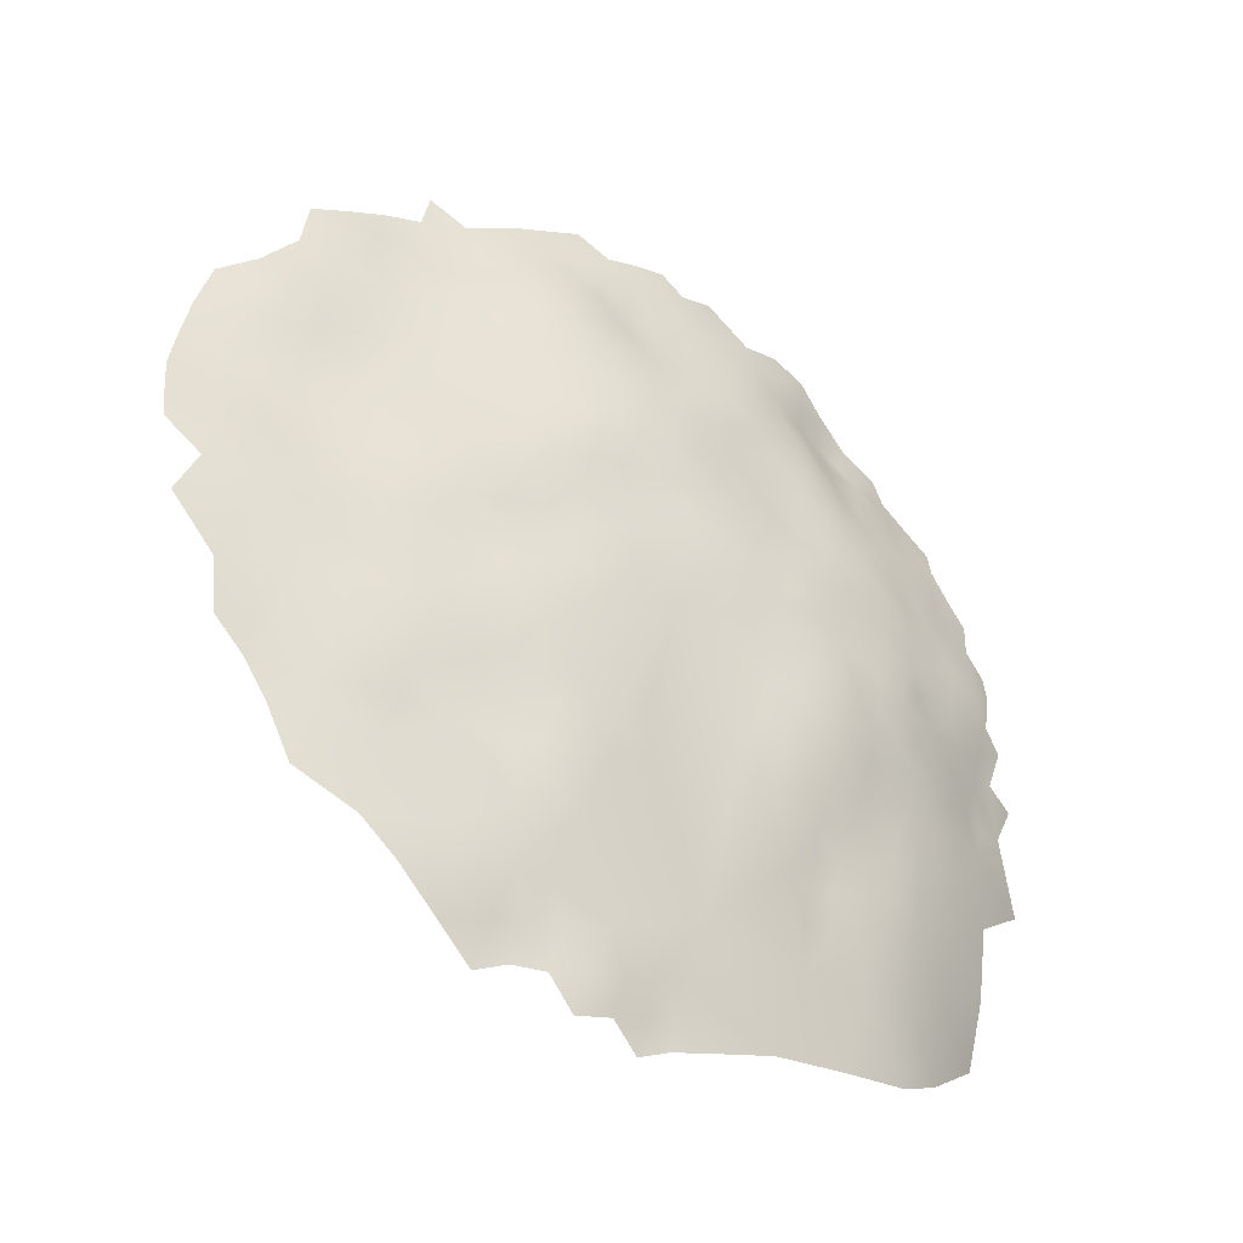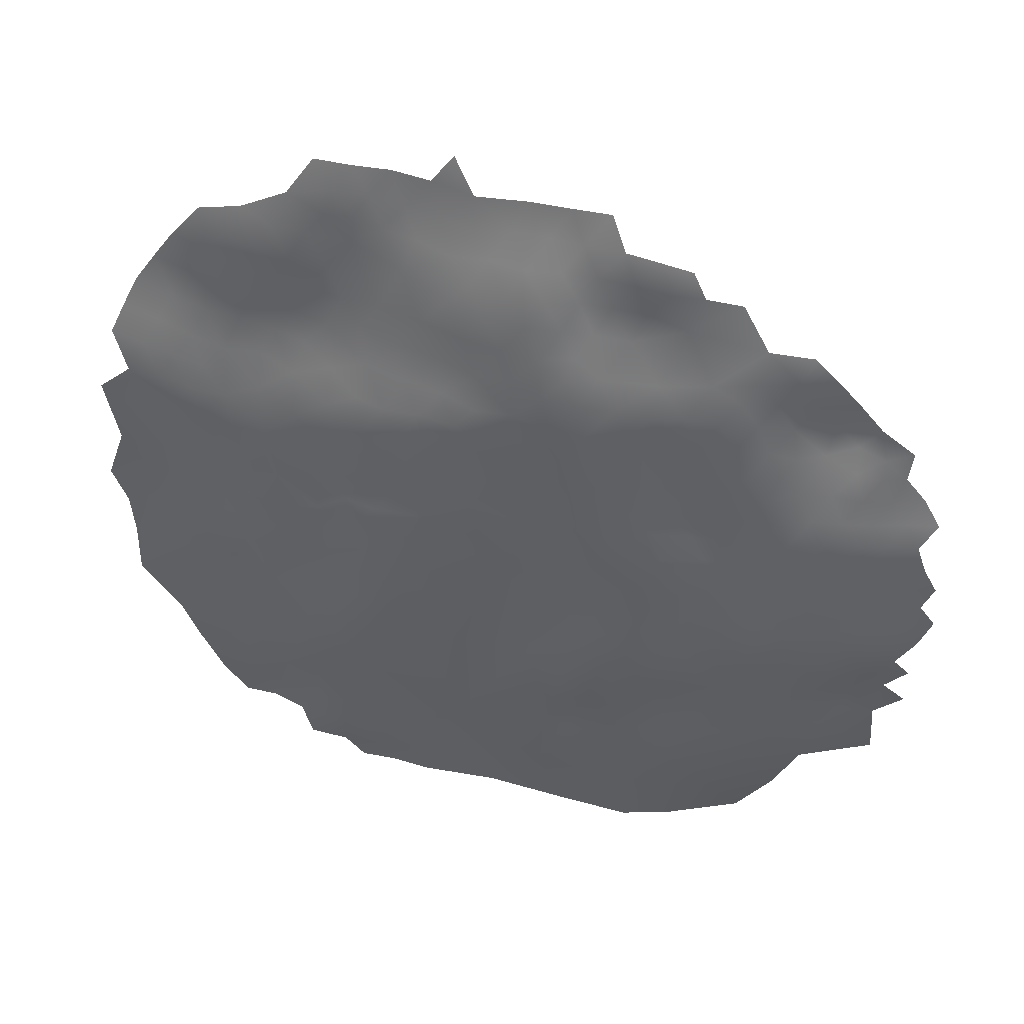
<metadata>
{"format":"obj","ext":"obj","renderer":"f3d","projection":"perspective","resolution":1024,"background":"white","views":[{"elev":-10.1,"azim":-144.8,"up":"+Y"},{"elev":64.4,"azim":-89.2,"up":"+Y"}]}
</metadata>
<code>
v -274.3 757.3 94.77
v -280.4 738.6 82.06
v -282.1 738.7 86.04
v -278.6 741.8 83.82
v -283.7 734.7 83.85
v -284.8 735.3 87.86
v -280.6 741.9 88.3
v -283.8 738.4 90.14
v -276.9 745.2 85.74
v -278.9 745.2 90.32
v -275.8 748.9 88.38
v -278 748.8 93.09
v -275.1 752.9 91.05
v -277.4 752.6 95.19
v -277 755.9 97.67
v -280 748.8 97.11
v -278.7 755.9 101.4
v -275.4 759.6 99.98
v -280.1 755.7 105.6
v -281.3 756 110.2
v -278.9 759.1 107.7
v -280.9 752.2 103.4
v -282.2 752.4 107.8
v -282.9 748.8 105.2
v -285 748.7 109.9
v -281.5 749 101.1
v -282.3 745.3 98.81
v -283.9 745.5 103.2
v -285.6 745.6 106.9
v -282.8 756.2 114.4
v -283.7 752.7 111.8
v -288.4 744 110.1
v -287.8 741.7 105.4
v -291.4 740 109.4
v -291.4 742.3 113.2
v -289 746.2 114.7
v -291.3 746.4 119.4
v -288.3 750.1 118.2
v -286.2 750.2 114.1
v -291.2 736.9 105.2
v -287.9 738.3 101
v -277.6 758.7 103.5
v -275.7 763 105.7
v -279.3 752.2 98.95
v -287.1 731.7 88.74
v -286.5 735 91.8
v -293.3 746.9 123.9
v -295.5 746.7 127.9
v -292.9 750.5 127.9
v -290.4 750.5 123.1
v -294.4 743.3 120.7
v -296 738.6 118.6
v -296.5 741.3 123.2
v -294.1 738.5 113.8
v -293 742.2 116.6
v -294.5 734.8 110.6
v -296.3 734.4 115.2
v -297.7 734.4 119.5
v -298.4 730.9 117.5
v -296.9 730.8 113.2
v -299.4 727.6 114.9
v -295.5 729.8 108.6
v -298 727.4 111.3
v -287.5 754 121.3
v -282.5 741.5 92.36
v -284.2 741.1 96.7
v -280.9 744.8 94.74
v -284.9 738.1 93.56
v -285.2 742.1 101.1
v -274.2 767.7 109.1
v -278.2 762.2 110.2
v -289.5 768.6 152.5
v -291.3 766 153.9
v -292.1 765.8 158.2
v -283.1 771.4 138.9
v -284.2 772 143.3
v -281.8 770.8 134
v -283.5 767.5 132
v -284.7 767.9 136.4
v -288.5 768.9 148.8
v -287.2 769 144.9
v -289.5 765.6 146.1
v -290.7 765.6 150.2
v -291.3 762.5 147.5
v -293 761.7 152.3
v -288.4 765.5 141.9
v -290.4 762.2 143.6
v -289.9 762.4 139.8
v -292.1 759 141.6
v -292.8 759 145.8
v -286 768.4 140.2
v -287.6 765.1 137.8
v -291.8 759.2 137.8
v -289.6 762 135.9
v -286.9 764.5 133.7
v -288.4 761.2 131.3
v -291 758.6 133.7
v -293.8 756.4 139.3
v -293.4 755.3 135.2
v -295.4 753.6 138.2
v -295.5 754.8 142.5
v -297.2 750.9 139.6
v -297.9 751.6 144.3
v -296.1 751.1 135.7
v -298.2 747.5 136.7
v -299.2 747.7 140.9
v -289.4 757.9 128.8
v -285.2 763.8 129.4
v -286.5 760.5 127.2
v -298.9 743.9 133.7
v -300.3 743.8 138
v -296.6 747.8 132
v -297.6 744.1 129.7
v -300.8 739.7 135.1
v -277 772.6 125.5
v -278 769.1 122.8
v -292 755.2 130.8
v -294.3 752.1 132.2
v -297.1 704.3 82.21
v -283.9 730.6 79.76
v -299.8 748.4 145.8
v -300.3 748.8 150.1
v -301.1 748.9 154.2
v -299.4 752.3 152.3
v -301.3 745.5 147.7
v -302 745.2 151.6
v -302.7 745.5 155.8
v -303.2 741.9 149.2
v -303.6 741.9 153.3
v -302.3 742.2 145
v -304.3 738.1 146
v -301.4 748.9 158.3
v -299.9 752.2 156.4
v -301.8 748.8 162.4
v -302.1 747.8 165.5
v -301.3 747.6 169.1
v -303.5 745.5 163.8
v -303.5 745.4 160.1
v -305 742.5 162.4
v -304.4 743.3 166.5
v -304.6 742 157.7
v -306.4 739.3 160.4
v -306.5 739.6 164.4
v -300 751.4 165.1
v -300.1 752.2 160.9
v -298.6 754.6 163
v -305.4 738.7 155.5
v -304.8 738.5 151.1
v -306.5 735.6 153.7
v -304.3 742.7 170.3
v -304.8 742.3 174
v -304.6 741.8 177.5
v -303.2 744.7 176
v -306.4 739.5 171.9
v -306.3 739 175.5
v -302.8 745.5 173
v -306.3 739.7 168.1
v -302.9 744.7 179
v -306.2 739.1 179.7
v -306.2 738.7 183.6
v -304.3 741.8 181.5
v -308 736.2 181.4
v -307.9 736.5 177.8
v -309.2 733 179.1
v -309.4 732.8 182.6
v -308.4 733 156
v -307.2 736.2 158.3
v -309.6 729.8 153.6
v -309.9 730.2 157.9
v -310.3 730.1 161.8
v -310.9 727.1 155.5
v -311.4 727.1 159.5
v -310.3 726.8 151.2
v -311.9 723.4 153.6
v -307.8 736.1 162.2
v -309.1 733 160.2
v -309.5 732.8 163.8
v -309.3 729 149.9
v -311 723.5 149
v -309.1 727.2 146.7
v -308 732.1 150.6
v -306.1 735.4 149.2
v -298.7 754.7 158.8
v -310.4 729.6 180.8
v -312.2 724.2 157.5
v -311.7 726.9 163.8
v -310.7 730.3 166
v -312.8 723.8 161.4
v -296.5 755.1 149.2
v -310.6 730.3 170.2
v -310.4 730.6 174
v -309.5 733.4 167.6
v -313.6 720.7 158.7
v -308.1 736.6 173.9
v -308 736.6 169.8
v -301.2 747.8 179.6
v -301.8 747.1 176.2
v -289.9 718.3 79.57
v -279 765.4 119.7
v -280.7 765.5 123.9
v -280.2 769.4 127.8
v -282.4 765.8 127.9
v -281.9 762.6 121.2
v -277.8 765.6 115.7
v -280.3 762.3 117.1
v -283.7 762.3 124.9
v -283.5 758.7 119.1
v -309.3 733.4 175.8
v -298.4 737.3 124.4
v -298 741.2 127.5
v -310.6 730 177.3
v -311.5 726.6 183
v -287.7 735.5 96.28
v -312.8 719.9 150.8
v -311.7 720.1 147.2
v -312 717.6 144.7
v -310.2 721.3 143.9
v -310.8 717.4 141.2
v -309.1 720.4 138.9
v -311.2 714.2 138.8
v -312.5 714.2 142.5
v -313.5 715 147.1
v -313 710.7 140.2
v -314.1 710.7 144.4
v -311.3 710.2 134.9
v -313.7 706.3 138.6
v -314.6 714.5 151.3
v -307.2 725.1 137.9
v -315.2 706.4 145.9
v -315.8 706.3 150.5
v -316.2 706.2 154.7
v -315.9 710 157.3
v -315.5 710.2 153.2
v -315 713.8 155.4
v -315 710.3 148.7
v -316.6 702.6 152.1
v -317.2 703 156.2
v -317.2 699 149.9
v -317.7 699.8 154.2
v -318.4 696.4 152.6
v -316.3 702.6 148
v -316.4 698.9 145.4
v -315.3 702.5 143
v -315.4 713.5 159.4
v -313.7 718 154.2
v -314.4 716.8 157.7
v -314.4 707.4 142.2
v -317.7 695.9 148.1
v -318.2 699.4 159
v -308.4 725 141.8
v -315 717.4 162.1
v -315.6 713.5 163.3
v -301.1 744.6 142.7
v -297.7 724.6 107.4
v -297.1 723.2 103.1
v -297.7 719.5 100.5
v -295.2 723.2 98.42
v -294.5 727.1 102.5
v -292.8 723.7 93.96
v -295.9 719.5 96.02
v -298 715.4 97.53
v -299.8 715.9 103
v -298.5 711.6 95.76
v -300.7 710.2 100.5
v -298.9 720.7 105.5
v -297.4 712.5 92.44
v -299.1 707.5 92.39
v -312.4 723.6 185
v -313 723.8 181.4
v -314 720.7 183.3
v -315.3 714.2 183.1
v -314.9 717.2 180.9
v -314.4 720.6 179
v -310.5 729.7 184.4
v -316.2 707.4 183.5
v -315 716.5 176.1
v -315 716.6 171.9
v -314.3 719.8 174
v -314.3 719.4 169.6
v -315.2 715.4 167.7
v -315.6 713.4 173.6
v -315.3 713.7 178.1
v -316.1 710 171.1
v -315.7 709.4 176
v -315.5 710.4 180.5
v -316.3 706.3 172.9
v -313.3 723.3 176.3
v -316.5 704.6 176
v -316.6 704.1 179.9
v -311.8 726.6 179.1
v -313.4 722.6 166.8
v -314.5 719.2 165.7
v -297.6 758 169.8
v -299.7 750.7 175.5
v -298.4 754.4 172.5
v -298.7 754.4 167.8
v -299 751 170.3
v -297.5 757.5 165.4
v -300.5 748.1 173
v -290.1 731.6 96.9
v -291.5 732.5 101.2
v -288.5 731.9 92.93
v -290.6 728.5 94.41
v -292.4 727.9 98.34
v -289.3 727.5 89.96
v -289.3 724.4 86.73
v -287.7 724.1 81.69
v -290.4 720.8 85.01
v -291.7 721.7 89.57
v -293.6 732.3 105.8
v -294.7 717.5 91.54
v -292.5 717.4 86.55
v -295.2 712.6 87.13
v -313.3 722.8 171.8
v -295.9 760.7 166.7
v -315.5 698.3 141.3
v -316.8 695.6 143.5
v -286.7 728.2 85.01
v -290.1 754.3 126.3
v -287.1 757.8 124.7
v -303 736.4 137.9
v -302.1 736.2 134.5
v -300.4 737.2 130.5
v -304.1 733 136.1
v -305.1 733.9 140.7
v -306.4 733.1 145.3
v -307.1 730 142.4
v -306 729.6 138.3
v -302.8 732.7 131.6
v -305.3 725.3 131.9
v -301.3 732.5 127
v -302.9 729.1 128
v -301.9 729.3 124.2
v -299.8 732.2 122.5
v -300.7 728.6 119.9
v -303.1 724.7 121.4
v -301.2 725.3 116.4
v -301.9 721 113.8
v -302.5 739.8 140.4
v -292 714.2 81.51
v -291.2 717.8 83.35
v -297.4 757.3 160.8
v -311.4 690.6 111.5
v -312.1 686.6 107.9
v -313.1 685.7 111.6
v -313.6 686.1 116.1
v -313.4 682.2 109.1
v -314.1 682.1 113.4
v -314.8 684.9 121
v -314.7 682.6 117.5
v -312.3 682.3 104.4
v -314.4 678.6 111.6
v -315.3 679.1 115.8
v -310 689.8 105.9
v -310.4 686.2 103.1
v -308.6 690.6 102.3
v -308.7 694.6 106
v -307.4 695.5 101.7
v -307.5 690.9 98.26
v -308.7 686.8 99.51
v -304.3 699.5 96.86
v -306.1 694.3 95.78
v -307.8 698.4 106.4
v -308.1 701.3 111.2
v -306 702.3 104.6
v -305.9 705.5 108.1
v -304.9 708.9 109.5
v -303.6 708.2 105.6
v -302.3 712.4 107.3
v -304.6 711.8 112
v -306 711.5 116
v -304.3 716.2 115.7
v -302.5 715.7 110.8
v -306.5 707.8 112.7
v -305.6 714.4 118.8
v -300.8 717.7 108
v -313.4 692.1 124.1
v -307.4 707.8 116.9
v -308.4 708.6 122.9
v -307 711.4 120.1
v -305.9 716.7 122.6
v -307.3 713.7 124.2
v -314.2 720.8 163.1
v -309.2 733.4 171.8
v -305.9 690.6 92.41
v -307.6 686.1 95.34
v -299.2 740.8 131.2
v -296.1 744.1 125.4
v -280.4 759.7 113.4
v -312.1 726.3 168.9
v -297.2 756.4 155.3
v -299 751.5 148.2
v -316.2 709.9 161.4
v -311.8 726.9 174.5
v -300 723.5 111.3
v -276.9 765 111.3
v -275.5 768.3 113.6
v -276.5 769 118.2
v -278.9 762.9 113.6
v -285.3 753.5 116.4
v -318.9 691.8 150
v -318.1 692.4 145.9
v -317.4 691.7 141.5
v -316 695.5 140
v -316.6 692.6 138.2
v -315.5 697.6 136.9
v -319.6 692.1 155.5
v -308.1 736.4 165.6
v -316.8 705.8 159.5
v -317 706.8 163.6
v -316.9 706.8 167.9
v -316.2 710.5 165.5
v -317.5 703.6 164.8
v -318.3 699.6 167
v -317.5 703.7 169.1
v -317.5 701.7 173.2
v -294.2 710 82.11
v -295.3 761.1 161.3
v -316.6 679.1 120.4
v -303.5 695.9 89.61
v -301 700 87.3
v -321.7 676.2 154.9
v -321.8 676 148.4
v -320.1 677.5 139.6
v -318 679 129.8
v -317.4 686.7 136.2
v -319.5 685.7 144.8
v -320.8 677.8 164.1
v -320.1 685.4 168.4
v -320.4 684.6 159.8
v -319.5 692.4 164
v -320.4 684.7 152.1
v -319.1 693.5 171.4
v -318.1 695.1 180.8
f 176 170 177
f 184 274 165
f 146 145 144
f 169 170 176
f 268 212 269
f 270 268 269
f 177 187 192
f 290 269 212
f 172 186 170
f 83 73 72
f 169 172 170
f 154 194 155
f 150 140 157
f 211 164 208
f 160 161 159
f 89 93 98
f 142 143 139
f 191 211 208
f 156 151 153
f 162 159 163
f 162 160 159
f 184 165 164
f 184 164 211
f 197 153 158
f 197 158 196
f 288 286 416
f 153 152 158
f 153 151 152
f 396 71 399
f 194 154 195
f 188 185 193
f 151 154 155
f 102 100 104
f 155 152 151
f 190 192 187
f 150 157 154
f 150 154 151
f 251 292 383
f 184 212 274
f 184 290 212
f 191 394 211
f 190 191 384
f 164 163 208
f 174 185 171
f 314 278 287
f 140 137 139
f 128 129 126
f 156 153 197
f 156 197 299
f 122 392 121
f 122 121 125
f 92 94 88
f 194 163 155
f 194 208 163
f 83 72 80
f 415 413 414
f 138 139 137
f 380 379 382
f 132 133 123
f 97 93 94
f 144 134 135
f 188 186 172
f 91 79 92
f 276 277 281
f 273 270 269
f 143 157 140
f 143 140 139
f 292 279 291
f 195 154 157
f 171 172 169
f 238 236 241
f 134 144 145
f 241 236 230
f 194 195 384
f 244 232 393
f 142 167 175
f 169 166 168
f 169 168 171
f 411 413 415
f 103 121 392
f 383 188 193
f 87 86 88
f 65 8 68
f 237 239 249
f 24 22 26
f 123 133 124
f 280 279 292
f 332 331 333
f 278 314 279
f 278 279 277
f 248 240 238
f 409 410 393
f 205 399 389
f 282 276 281
f 148 129 128
f 278 277 276
f 208 384 191
f 208 194 384
f 325 327 326
f 70 396 397
f 175 176 177
f 172 185 188
f 172 171 185
f 234 233 232
f 234 232 244
f 404 403 317
f 404 405 403
f 280 277 279
f 127 132 123
f 200 203 206
f 156 150 151
f 152 161 158
f 152 159 161
f 283 286 284
f 134 137 135
f 335 333 334
f 317 403 402
f 179 174 173
f 179 214 174
f 254 255 265
f 224 223 247
f 246 234 244
f 232 409 393
f 267 263 266
f 314 291 279
f 162 163 164
f 162 164 165
f 88 94 93
f 224 221 223
f 176 166 169
f 282 281 284
f 44 16 26
f 406 404 316
f 167 176 175
f 167 166 176
f 211 290 184
f 211 394 290
f 285 282 284
f 95 94 92
f 234 246 245
f 314 390 291
f 83 84 85
f 83 82 84
f 122 123 124
f 411 410 413
f 88 89 87
f 88 93 89
f 173 171 168
f 173 174 171
f 192 190 384
f 192 384 195
f 48 113 112
f 217 216 215
f 146 183 145
f 146 342 183
f 283 284 281
f 67 65 66
f 148 149 147
f 353 419 350
f 383 292 291
f 252 393 412
f 252 244 393
f 87 89 90
f 87 90 84
f 31 20 23
f 117 99 97
f 387 113 210
f 371 378 380
f 295 296 297
f 334 333 331
f 248 402 401
f 180 173 178
f 180 179 173
f 294 299 197
f 213 68 46
f 122 125 126
f 87 82 86
f 87 84 82
f 85 73 83
f 234 245 227
f 118 99 117
f 347 348 345
f 125 128 126
f 26 16 27
f 401 240 248
f 92 88 86
f 92 86 91
f 214 179 215
f 272 270 273
f 317 316 404
f 251 383 193
f 246 251 193
f 352 348 347
f 242 316 317
f 401 407 240
f 127 141 138
f 80 82 83
f 80 81 82
f 387 110 113
f 324 328 325
f 324 325 321
f 110 112 113
f 312 308 341
f 28 24 26
f 100 101 98
f 147 141 129
f 147 129 148
f 102 101 100
f 114 110 387
f 102 103 101
f 408 192 195
f 25 31 23
f 236 231 230
f 129 127 126
f 129 141 127
f 131 128 130
f 327 325 328
f 167 147 149
f 167 149 166
f 187 177 170
f 187 170 186
f 102 104 105
f 102 105 106
f 61 60 63
f 61 59 60
f 17 22 19
f 348 346 345
f 315 298 293
f 322 324 321
f 199 398 204
f 205 204 399
f 205 199 204
f 371 374 378
f 388 210 113
f 388 113 48
f 221 224 222
f 221 222 216
f 396 399 204
f 396 204 397
f 349 346 350
f 408 157 143
f 408 195 157
f 175 408 143
f 175 143 142
f 66 65 68
f 178 173 168
f 178 168 181
f 238 242 248
f 217 219 218
f 296 293 298
f 79 91 75
f 206 109 108
f 206 108 202
f 49 319 50
f 177 192 408
f 177 408 175
f 155 163 159
f 155 159 152
f 210 388 53
f 392 122 124
f 392 124 189
f 148 128 131
f 303 300 302
f 111 106 105
f 229 224 247
f 220 223 221
f 220 221 218
f 110 111 105
f 110 105 112
f 373 369 370
f 316 242 243
f 111 253 106
f 370 367 374
f 370 374 371
f 57 54 56
f 355 354 356
f 409 231 237
f 108 96 95
f 223 220 225
f 109 320 107
f 138 132 127
f 45 302 46
f 369 367 370
f 238 240 239
f 238 239 236
f 320 319 107
f 297 136 299
f 115 116 201
f 348 353 350
f 348 350 346
f 250 219 217
f 27 67 66
f 23 19 22
f 200 206 202
f 99 100 98
f 134 132 138
f 134 138 137
f 29 24 28
f 241 229 243
f 395 61 63
f 71 389 399
f 365 364 366
f 365 363 364
f 24 23 22
f 54 55 35
f 3 5 6
f 3 6 8
f 125 130 128
f 209 210 53
f 412 393 410
f 412 410 411
f 379 380 378
f 31 30 20
f 256 261 262
f 228 219 250
f 343 344 345
f 295 293 296
f 20 19 23
f 20 21 19
f 261 264 262
f 48 47 388
f 300 304 301
f 38 400 39
f 302 213 46
f 302 300 213
f 205 207 203
f 149 148 182
f 237 231 236
f 237 236 239
f 131 182 148
f 232 233 231
f 232 231 409
f 81 86 82
f 303 304 300
f 251 244 252
f 251 246 244
f 156 299 136
f 28 26 27
f 222 235 227
f 222 224 235
f 56 60 57
f 223 226 247
f 223 225 226
f 57 60 59
f 57 59 58
f 341 198 340
f 233 234 227
f 233 227 235
f 347 345 344
f 52 55 54
f 7 3 8
f 7 8 65
f 132 134 145
f 39 31 25
f 123 126 127
f 123 122 126
f 370 371 372
f 370 372 373
f 8 46 68
f 11 9 10
f 260 261 256
f 24 29 25
f 24 25 23
f 114 323 322
f 114 387 323
f 114 111 110
f 360 355 356
f 360 356 359
f 406 405 404
f 261 263 264
f 42 17 19
f 42 19 21
f 14 12 16
f 14 16 44
f 6 46 8
f 6 45 46
f 79 77 78
f 20 30 389
f 34 35 32
f 216 217 218
f 216 218 221
f 112 105 104
f 47 37 51
f 257 260 256
f 317 248 242
f 317 402 248
f 229 241 230
f 62 63 60
f 99 93 97
f 99 98 93
f 298 342 146
f 375 372 371
f 375 371 380
f 332 329 331
f 332 330 329
f 62 60 56
f 11 10 12
f 181 149 182
f 330 324 329
f 233 230 231
f 233 235 230
f 44 15 14
f 44 17 15
f 118 112 104
f 391 189 124
f 117 107 319
f 44 26 22
f 44 22 17
f 38 39 36
f 38 36 37
f 294 297 299
f 294 295 297
f 247 243 229
f 290 394 287
f 229 235 224
f 229 230 235
f 242 241 243
f 242 238 241
f 96 94 95
f 96 97 94
f 33 32 29
f 33 34 32
f 306 307 308
f 306 318 307
f 141 139 138
f 141 142 139
f 322 323 329
f 322 329 324
f 302 45 305
f 302 305 303
f 133 145 183
f 133 132 145
f 397 204 398
f 5 3 2
f 368 367 369
f 368 366 367
f 36 32 35
f 199 205 203
f 199 203 200
f 352 353 348
f 77 79 75
f 51 53 388
f 51 388 47
f 272 276 282
f 146 144 296
f 146 296 298
f 400 30 31
f 400 31 39
f 309 306 308
f 337 336 335
f 358 359 356
f 330 328 324
f 395 338 337
f 395 337 61
f 318 306 305
f 99 104 100
f 99 118 104
f 391 133 183
f 391 124 133
f 386 360 359
f 109 96 108
f 109 107 96
f 67 27 16
f 380 382 381
f 380 381 375
f 116 199 200
f 116 398 199
f 256 265 255
f 369 373 376
f 49 50 47
f 49 47 48
f 114 339 111
f 79 95 92
f 313 311 312
f 181 168 166
f 181 166 149
f 400 38 64
f 357 358 356
f 357 356 354
f 3 7 4
f 3 4 2
f 95 79 78
f 63 254 395
f 355 344 354
f 91 86 81
f 13 11 12
f 13 12 14
f 131 326 182
f 418 342 298
f 418 298 315
f 1 15 18
f 33 40 34
f 282 285 271
f 282 271 272
f 18 17 42
f 18 15 17
f 121 106 253
f 69 27 66
f 69 28 27
f 108 78 202
f 108 95 78
f 200 201 116
f 200 202 201
f 333 335 336
f 43 42 21
f 43 21 71
f 57 58 52
f 57 52 54
f 339 253 111
f 339 130 253
f 309 312 311
f 309 308 312
f 38 50 64
f 12 67 16
f 12 10 67
f 310 62 56
f 55 51 37
f 114 322 321
f 114 321 339
f 314 287 394
f 107 117 97
f 107 97 96
f 41 33 69
f 41 40 33
f 142 147 167
f 142 141 147
f 51 52 53
f 51 55 52
f 334 59 335
f 334 58 59
f 187 390 190
f 187 186 390
f 278 273 287
f 125 121 253
f 125 253 130
f 103 106 121
f 103 102 106
f 385 386 359
f 385 359 362
f 280 292 251
f 280 251 252
f 286 415 416
f 260 257 259
f 318 305 45
f 1 14 15
f 301 304 258
f 54 35 34
f 412 280 252
f 319 64 50
f 319 320 64
f 61 337 335
f 61 335 59
f 7 10 9
f 7 9 4
f 144 135 136
f 297 144 136
f 297 296 144
f 344 351 347
f 344 355 351
f 262 265 256
f 262 376 265
f 91 76 75
f 91 81 76
f 269 290 287
f 269 287 273
f 257 256 255
f 257 255 258
f 276 273 278
f 276 272 273
f 40 301 310
f 323 387 210
f 411 415 286
f 411 286 283
f 343 354 344
f 10 7 65
f 10 65 67
f 49 117 319
f 49 118 117
f 250 180 327
f 396 43 71
f 396 70 43
f 179 217 215
f 140 135 137
f 257 258 304
f 366 374 367
f 50 37 47
f 50 38 37
f 320 109 206
f 207 205 389
f 207 389 30
f 245 246 193
f 1 13 14
f 32 25 29
f 101 89 98
f 358 357 363
f 186 291 390
f 294 197 196
f 391 183 342
f 55 36 35
f 55 37 36
f 188 383 291
f 188 291 186
f 412 411 283
f 414 416 415
f 331 329 323
f 78 201 202
f 90 89 101
f 358 361 362
f 358 362 359
f 311 313 266
f 326 181 182
f 33 29 28
f 33 28 69
f 209 323 210
f 389 71 21
f 389 21 20
f 245 174 214
f 394 390 314
f 209 58 334
f 400 207 30
f 190 394 191
f 190 390 394
f 343 345 346
f 369 376 262
f 288 284 286
f 214 227 245
f 150 156 136
f 189 103 392
f 339 131 130
f 215 216 222
f 312 341 340
f 18 42 43
f 180 217 179
f 180 250 217
f 249 409 237
f 374 366 364
f 209 53 52
f 209 52 58
f 41 69 66
f 174 193 185
f 174 245 193
f 373 372 338
f 259 257 304
f 259 304 303
f 280 281 277
f 180 178 181
f 409 413 410
f 209 334 331
f 209 331 323
f 49 48 112
f 49 112 118
f 85 84 90
f 395 254 265
f 34 56 54
f 140 150 136
f 140 136 135
f 308 198 341
f 213 66 68
f 213 41 66
f 249 239 240
f 77 201 78
f 228 328 330
f 207 400 64
f 206 203 207
f 339 321 325
f 259 309 311
f 259 311 260
f 198 308 307
f 259 303 305
f 309 259 305
f 309 305 306
f 36 39 25
f 36 25 32
f 368 365 366
f 320 207 64
f 320 206 207
f 358 363 365
f 289 275 285
f 313 312 340
f 313 340 417
f 62 254 63
f 310 301 258
f 419 349 350
f 261 266 263
f 41 301 40
f 220 218 219
f 283 281 280
f 283 280 412
f 189 101 103
f 189 90 101
f 427 402 403
f 213 300 301
f 213 301 41
f 214 215 222
f 214 222 227
f 180 326 327
f 180 181 326
f 250 328 228
f 250 327 328
f 432 407 401
f 243 247 226
f 395 265 376
f 5 45 6
f 40 56 34
f 40 310 56
f 131 325 326
f 131 339 325
f 249 413 409
f 338 336 337
f 369 264 368
f 369 262 264
f 267 264 263
f 357 354 343
f 338 395 376
f 338 376 373
f 289 288 416
f 258 255 254
f 431 433 414
f 85 74 73
f 289 284 288
f 289 285 284
f 62 310 258
f 62 258 254
f 261 260 311
f 261 311 266
f 361 358 365
f 249 240 407
f 249 414 413
f 357 364 363
f 189 391 85
f 189 85 90
f 332 333 336
f 385 362 420
f 372 375 381
f 406 316 243
f 5 120 318
f 5 318 45
f 429 430 428
f 426 403 405
f 427 401 402
f 427 432 401
f 391 342 418
f 313 267 266
f 429 433 431
f 426 427 403
f 120 307 318
f 431 430 429
f 377 346 349
f 424 426 425
f 361 420 362
f 430 407 432
f 431 414 249
f 424 427 426
f 433 416 414
f 431 407 430
f 431 249 407
f 432 423 422
f 427 423 432
f 427 424 423
f 426 405 406
f 430 432 422
f 430 422 428
f 434 416 433
f 434 289 416
f 425 349 419
f 425 426 377
f 425 377 349
f 364 378 374
f 219 225 220
f 330 219 228
f 372 336 338
f 336 330 332
f 226 406 243
f 377 343 346
f 364 379 378
f 343 364 357
f 225 406 226
f 381 336 372
f 406 377 426
f 381 330 336
f 382 330 381
f 330 225 219
f 377 364 343
f 379 330 382
f 377 379 364
f 225 377 406
f 225 379 377
f 225 330 379
f 119 313 417
f 361 421 420
f 264 365 368
f 119 267 313
f 421 267 119
f 361 267 421
f 361 264 267
f 264 361 365
f 85 418 74
f 85 391 418

</code>
